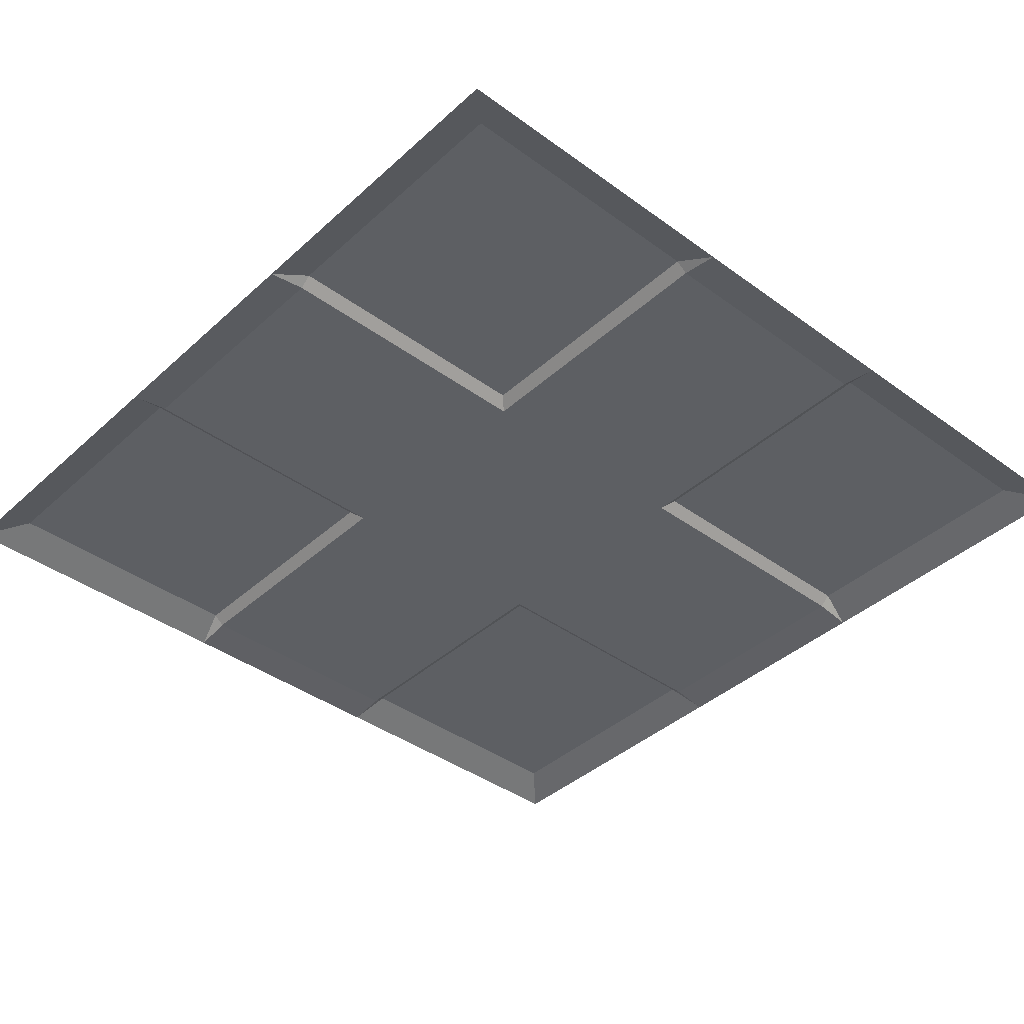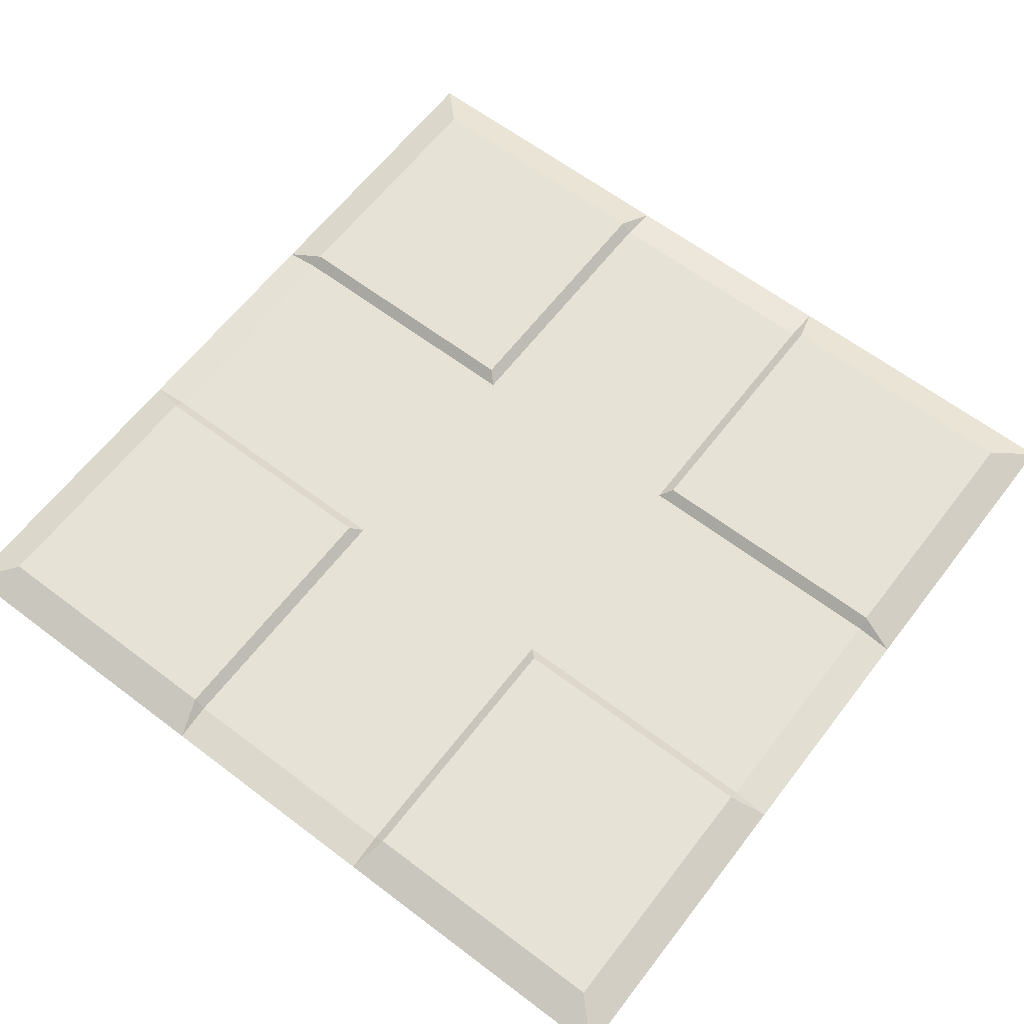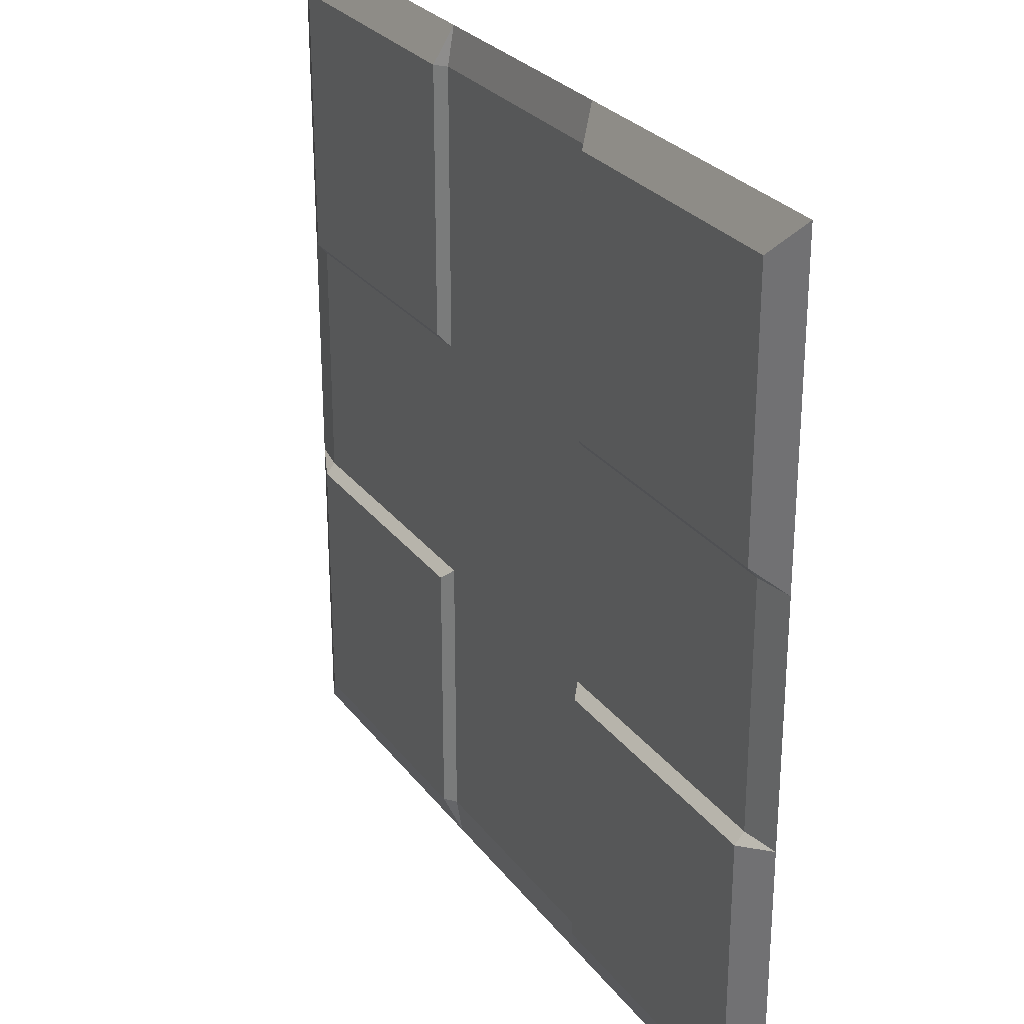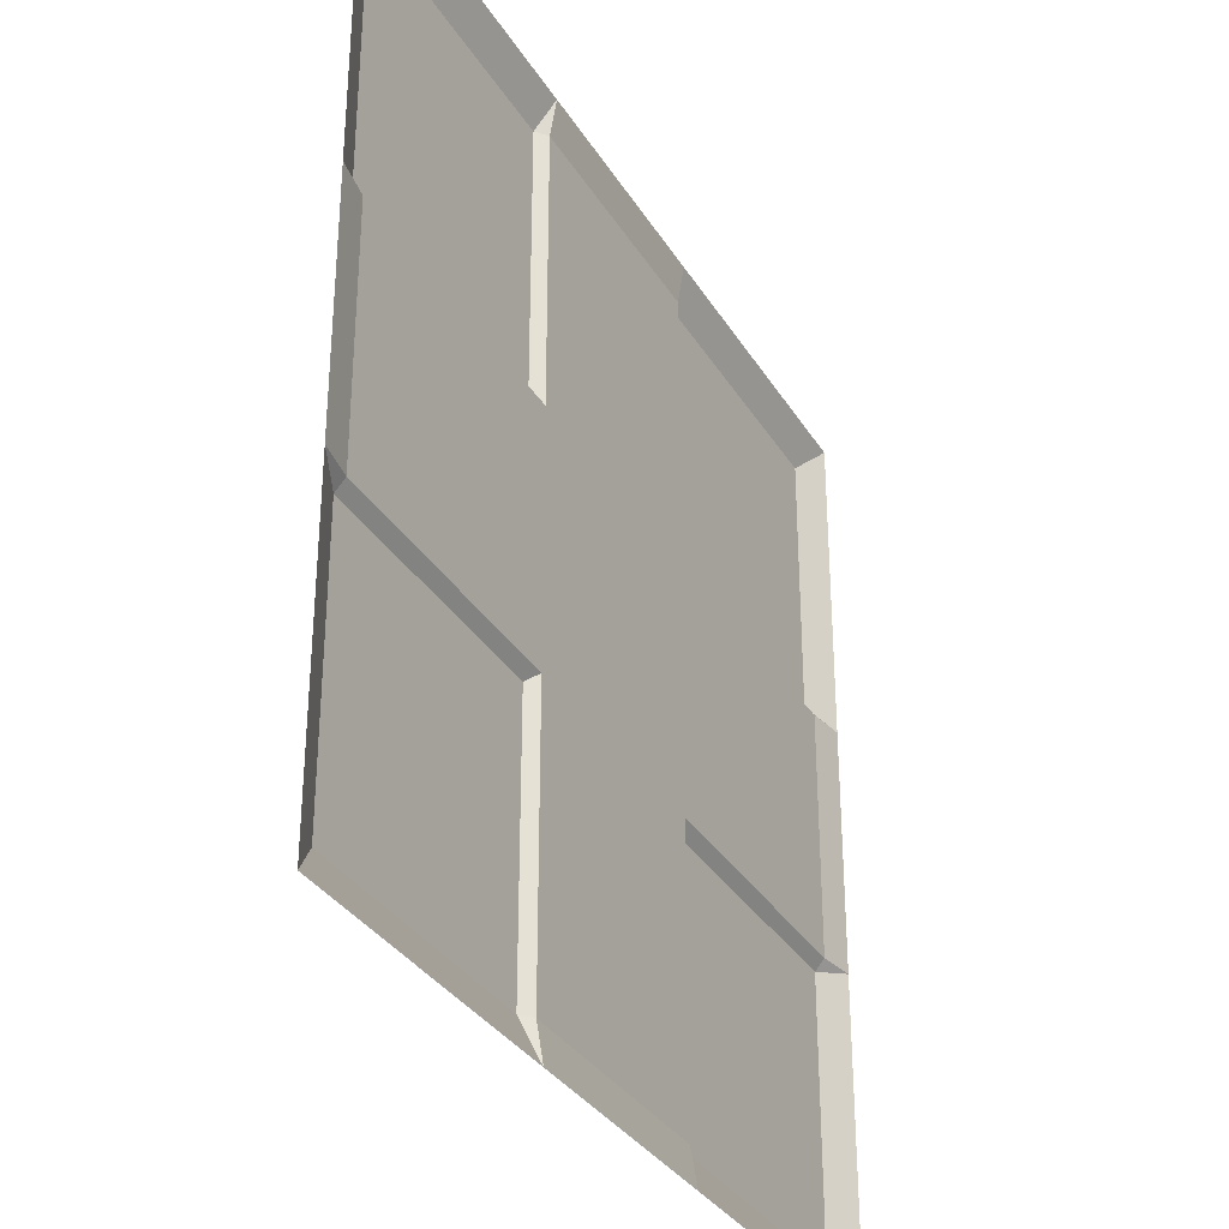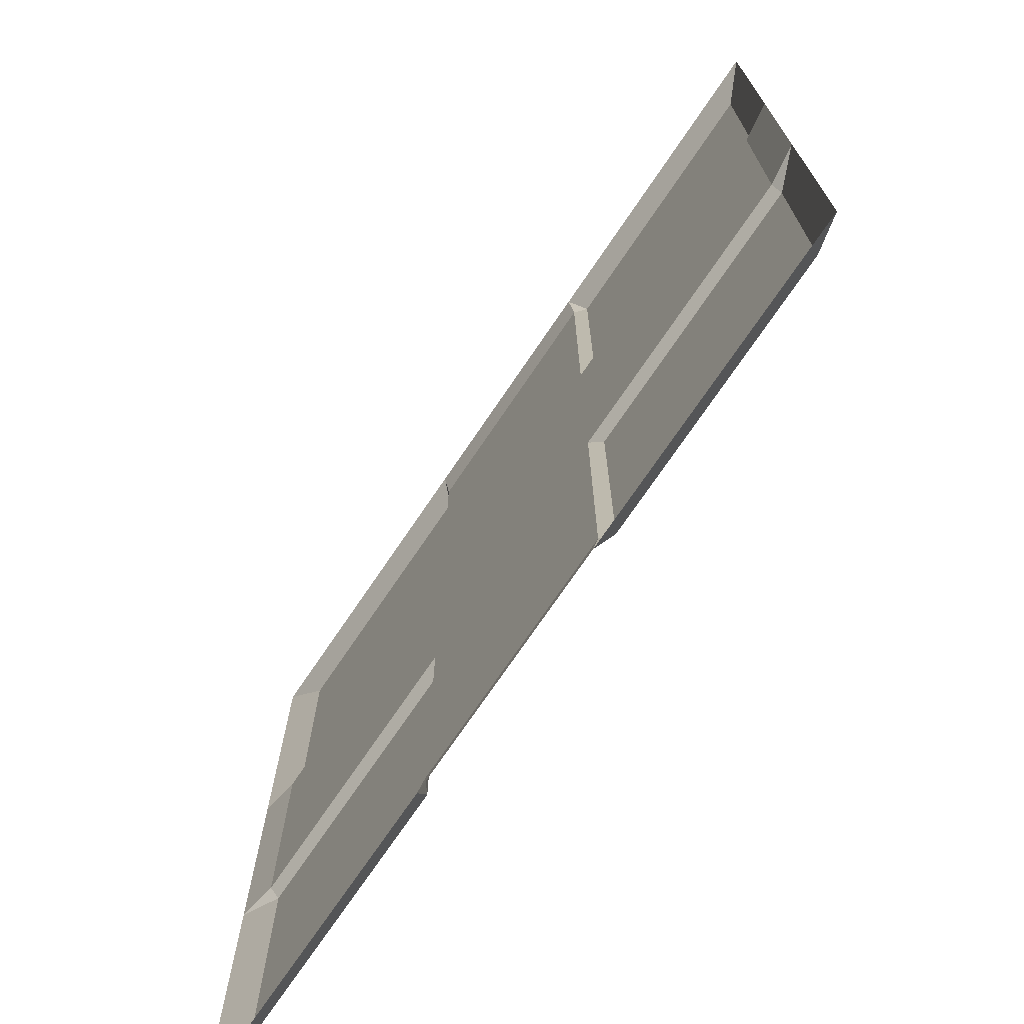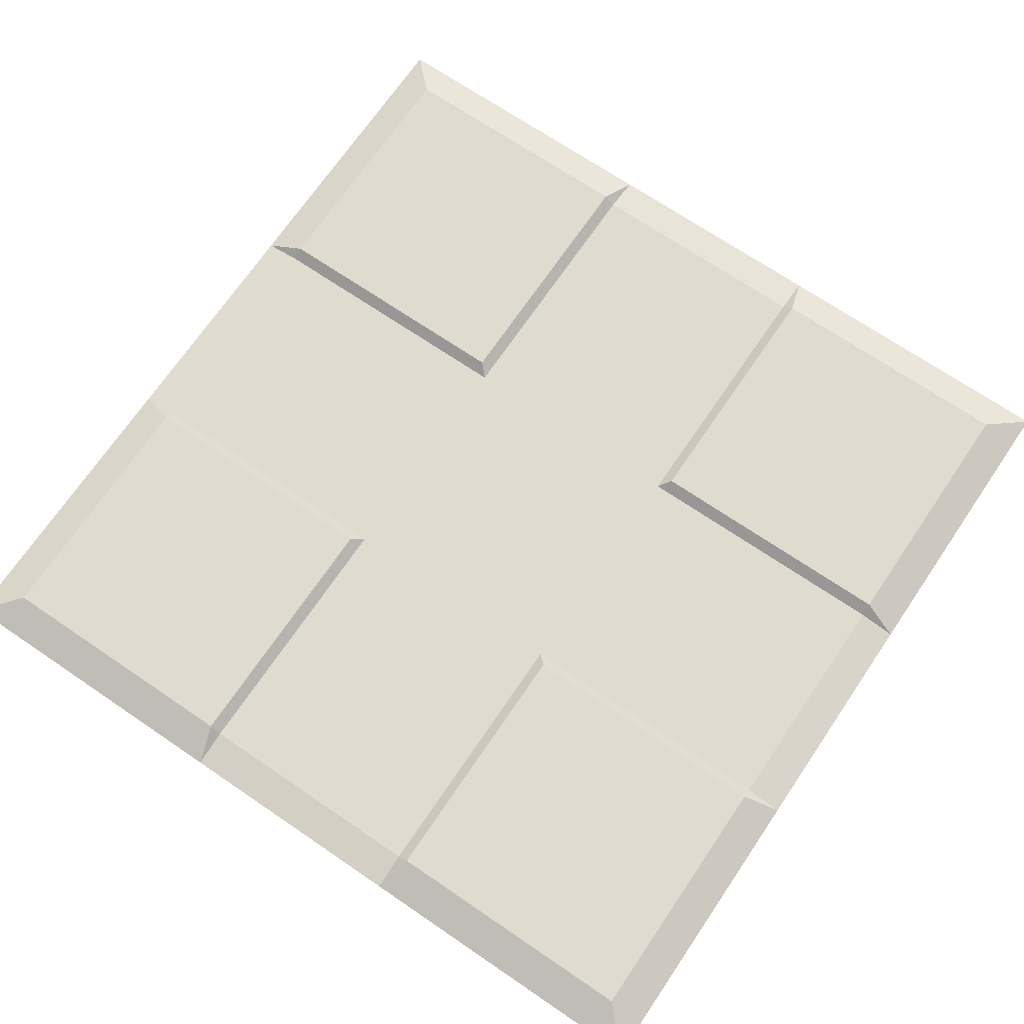
<metadata>
{"format":"obj","ext":"obj","renderer":"f3d","projection":"perspective","resolution":1024,"background":"white","views":[{"elev":-40.1,"azim":138.0,"up":"+Y"},{"elev":62.9,"azim":37.5,"up":"+Y"},{"elev":27.5,"azim":-119.1,"up":"+Z"},{"elev":-32.9,"azim":-63.3,"up":"+Z"},{"elev":-72.8,"azim":55.9,"up":"+Z"},{"elev":70.4,"azim":-55.8,"up":"+Y"}]}
</metadata>
<code>
o Plane
v 0.9133 0.03568 -0.9133
v 1 0 -0.9133
v 1 0 -1
v -0.9133 0.03568 -0.9133
v -0.9133 0 -1
v -1 0 -1
v 0.9133 0 -1
v 0.3044 0 -1
v 1 -0 1
v 1 -0 0.9133
v 0.9133 0.03568 0.9133
v 1 0 -0.3044
v -1 -0 1
v -0.9133 -0 1
v -0.9133 0.03568 0.9133
v -0.9133 0.03568 -0.3044
v -1 0 -0.9133
v 0.9133 -0 1
v 0.3044 0.03568 0.9133
v 0.9133 0.03568 -0.3044
v 0.3044 0.03568 -0.9133
v 1 -0 0.3044
v 0.9133 0.03568 0.3044
v 1 0 -0.2791
v -0.9133 0.03568 0.3044
v -1 -0 0.3044
v -1 0 -0.2791
v -0.9133 0.0143 -0.2791
v 0.3044 0.03568 0.3044
v 0.9133 0.0143 -0.2791
v 0.3044 0.03568 -0.3044
v -0.3044 0.03568 -0.9133
v -0.3044 0 -1
v 0.2791 0 -1
v -0.3044 -0 1
v -0.3044 0.03568 0.9133
v 0.2791 -0 1
v 0.3044 -0 1
v -0.3044 0.03568 -0.3044
v 0.2791 0.0143 -0.9133
v -0.3044 0.03568 0.3044
v 0.2791 0.0143 0.3044
v -0.3044 0.0143 -0.2791
v 0.2791 0.0143 -0.2791
v 0.3044 0.0143 -0.2791
v -0.2791 0.0143 -0.9133
v -0.2791 0 -1
v -0.2791 -0 1
v -0.2791 0.0143 0.9133
v 0.2791 0.0143 0.9133
v -0.2791 0.0143 -0.3044
v 0.2791 0.0143 -0.3044
v -0.2791 0.0143 0.3044
v -0.2791 0.0143 -0.2791
v 1 -0 0.2791
v -0.9133 0.0143 0.2791
v -1 -0 0.2791
v 0.9133 0.0143 0.2791
v 0.3044 0.0143 0.2791
v -0.3044 0.0143 0.2791
v 0.2791 0.0143 0.2791
v -0.2791 0.0143 0.2791
v -1 -0 0.9133
v -1 0 -0.3044
f 1 2 3
f 4 5 6
f 1 7 8
f 9 10 11
f 12 2 1
f 13 14 15
f 16 4 17
f 18 11 19
f 20 1 21
f 10 22 23
f 24 12 20
f 15 25 26
f 27 28 16
f 11 23 29
f 30 20 31
f 32 33 5
f 21 8 34
f 35 36 15
f 37 38 19
f 39 32 4
f 31 21 40
f 36 41 25
f 19 29 42
f 43 39 16
f 44 45 31
f 32 46 47
f 40 34 47
f 48 49 36
f 37 50 49
f 51 46 32
f 52 40 46
f 49 53 41
f 50 42 53
f 54 51 39
f 44 52 51
f 23 22 55
f 55 24 30
f 25 56 57
f 57 56 28
f 23 58 59
f 58 30 45
f 41 60 56
f 60 43 28
f 29 59 61
f 59 45 44
f 41 53 62
f 62 54 43
f 42 61 62
f 61 44 54
f 7 1 3
f 17 4 6
f 21 1 8
f 18 9 11
f 20 12 1
f 63 13 15
f 64 16 17
f 38 18 19
f 31 20 21
f 11 10 23
f 30 24 20
f 63 15 26
f 64 27 16
f 19 11 29
f 45 30 31
f 4 32 5
f 40 21 34
f 14 35 15
f 50 37 19
f 16 39 4
f 52 31 40
f 15 36 25
f 50 19 42
f 28 43 16
f 52 44 31
f 33 32 47
f 46 40 47
f 35 48 36
f 48 37 49
f 39 51 32
f 51 52 46
f 36 49 41
f 49 50 53
f 43 54 39
f 54 44 51
f 58 23 55
f 58 55 30
f 26 25 57
f 27 57 28
f 29 23 59
f 59 58 45
f 25 41 56
f 56 60 28
f 42 29 61
f 61 59 44
f 60 41 62
f 60 62 43
f 53 42 62
f 62 61 54

</code>
